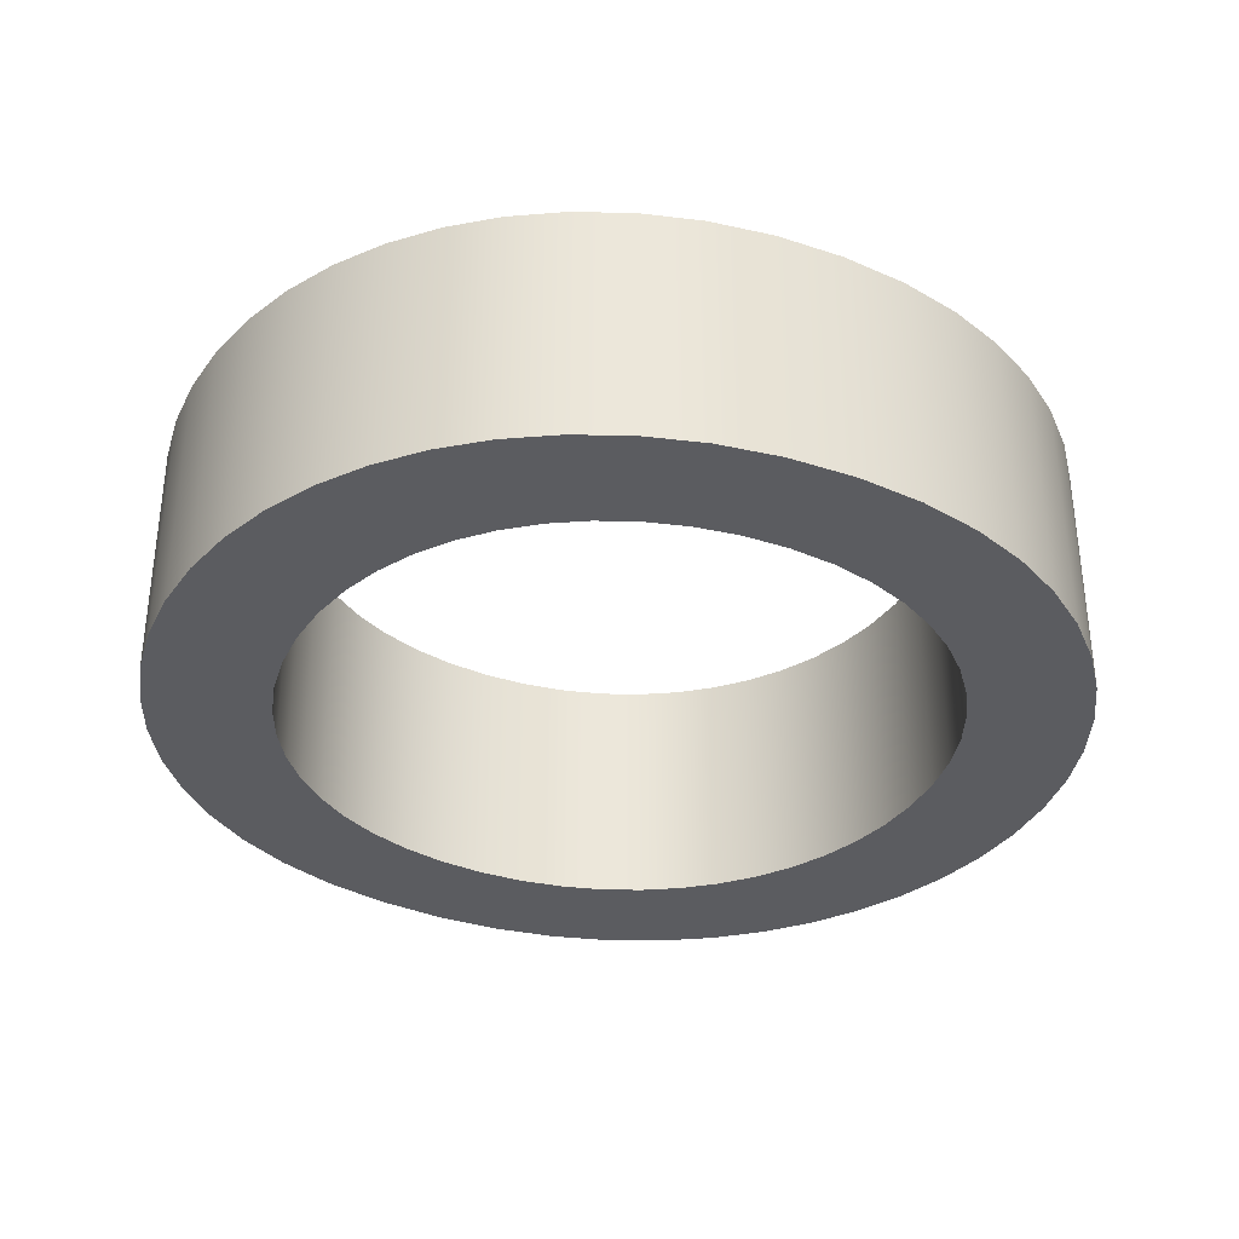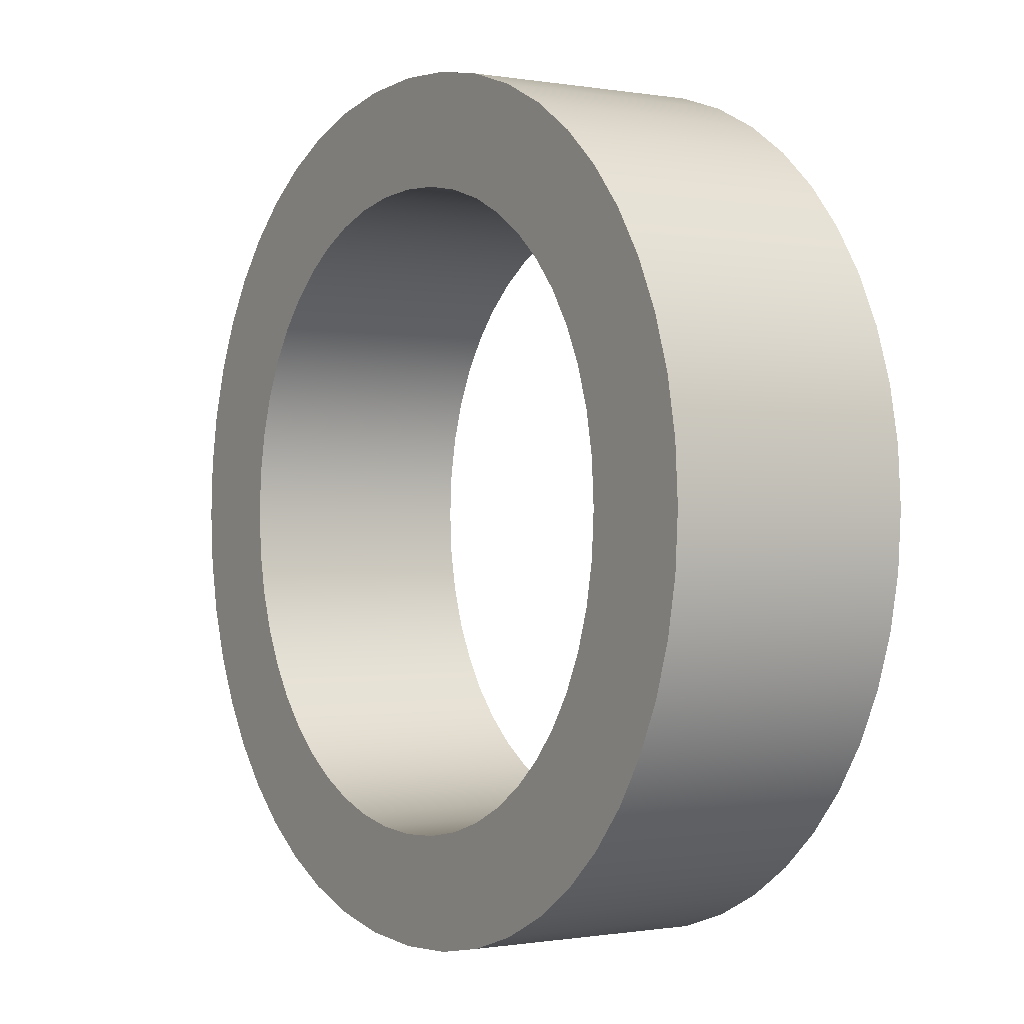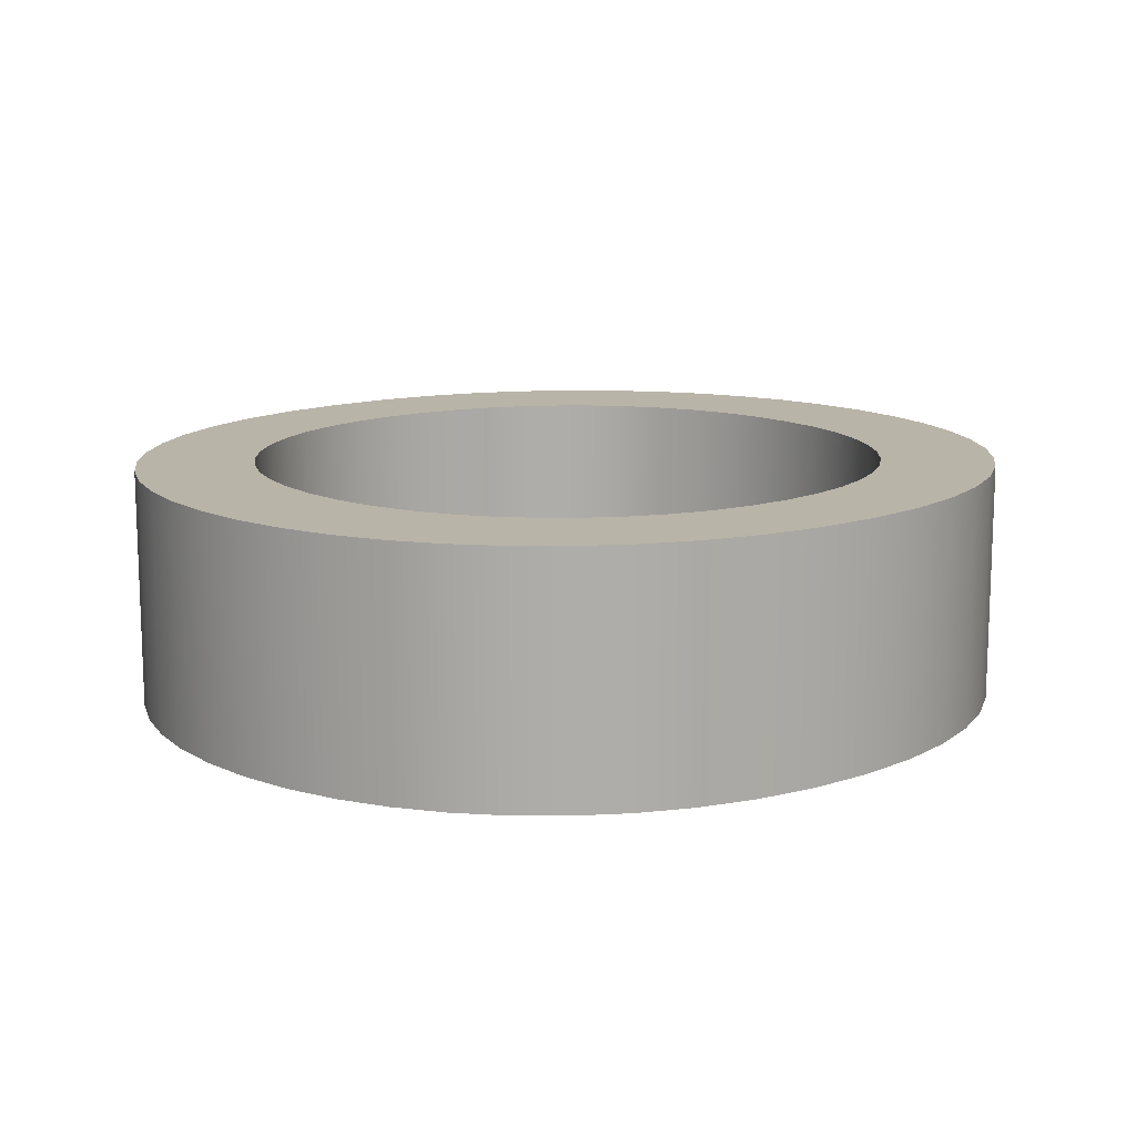
<metadata>
{"format":"obj","ext":"obj","renderer":"f3d","projection":"perspective","resolution":1024,"background":"white","views":[{"elev":-34.7,"azim":152.8,"up":"+Z"},{"elev":-0.5,"azim":-122.5,"up":"+Y"},{"elev":13.1,"azim":139.4,"up":"+Z"}]}
</metadata>
<code>
o Text
v 0.0517 0.4182 0.4432
v 0.1025 0.4087 0.4432
v 0.1495 0.3935 0.4432
v 0.1924 0.3729 0.4432
v 0.231 0.3475 0.4432
v 0.2651 0.3177 0.4432
v 0.2945 0.2839 0.4432
v 0.3191 0.2466 0.4432
v 0.3385 0.2063 0.4432
v 0.3527 0.1634 0.4432
v 0.3613 0.1183 0.4432
v 0.3642 0.07146 0.4432
v 0.3614 0.02592 0.4432
v 0.3529 -0.01835 0.4432
v 0.339 -0.06085 0.4432
v 0.3199 -0.1011 0.4432
v 0.2956 -0.1385 0.4432
v 0.2663 -0.1725 0.4432
v 0.2323 -0.2028 0.4432
v 0.1935 -0.2287 0.4432
v 0.1503 -0.2497 0.4432
v 0.1028 -0.2654 0.4432
v 0.051 -0.2752 0.4432
v -0.004785 -0.2785 0.4432
v -0.05879 -0.2752 0.4432
v -0.1092 -0.2655 0.4432
v -0.1557 -0.2499 0.4432
v -0.1983 -0.2289 0.4432
v -0.2366 -0.2031 0.4432
v -0.2704 -0.1729 0.4432
v -0.2996 -0.1389 0.4432
v -0.324 -0.1015 0.4432
v -0.3433 -0.06127 0.4432
v -0.3573 -0.0187 0.4432
v -0.3659 0.02571 0.4432
v -0.3688 0.07146 0.4432
v -0.3658 0.1181 0.4432
v -0.357 0.163 0.4432
v -0.3427 0.2059 0.4432
v -0.323 0.2462 0.4432
v -0.2983 0.2835 0.4432
v -0.2687 0.3173 0.4432
v -0.2345 0.3472 0.4432
v -0.1959 0.3727 0.4432
v -0.1532 0.3934 0.4432
v -0.1066 0.4087 0.4432
v -0.05641 0.4182 0.4432
v -0.002785 0.4215 0.4432
v 0.03459 -0.1863 0.4432
v 0.07004 -0.1796 0.4432
v 0.1033 -0.1689 0.4432
v 0.1342 -0.1542 0.4432
v 0.1624 -0.136 0.4432
v 0.1876 -0.1144 0.4432
v 0.2096 -0.08972 0.4432
v 0.2283 -0.06217 0.4432
v 0.2432 -0.03202 0.4432
v 0.2541 0.000465 0.4432
v 0.2609 0.03504 0.4432
v 0.2632 0.07146 0.4432
v 0.2609 0.1081 0.4432
v 0.2541 0.1428 0.4432
v 0.2432 0.1754 0.4432
v 0.2283 0.2055 0.4432
v 0.2096 0.2331 0.4432
v 0.1876 0.2577 0.4432
v 0.1624 0.2792 0.4432
v 0.1342 0.2974 0.4432
v 0.1033 0.3119 0.4432
v 0.07004 0.3226 0.4432
v 0.03459 0.3292 0.4432
v -0.002785 0.3315 0.4432
v -0.03993 0.3292 0.4432
v -0.07519 0.3226 0.4432
v -0.1083 0.3119 0.4432
v -0.139 0.2974 0.4432
v -0.1671 0.2792 0.4432
v -0.1923 0.2577 0.4432
v -0.2143 0.2331 0.4432
v -0.2329 0.2055 0.4432
v -0.2478 0.1754 0.4432
v -0.2587 0.1428 0.4432
v -0.2655 0.1081 0.4432
v -0.2678 0.07146 0.4432
v -0.2655 0.03504 0.4432
v -0.2587 0.000465 0.4432
v -0.2478 -0.03202 0.4432
v -0.2329 -0.06217 0.4432
v -0.2143 -0.08972 0.4432
v -0.1923 -0.1144 0.4432
v -0.1671 -0.136 0.4432
v -0.139 -0.1542 0.4432
v -0.1083 -0.1689 0.4432
v -0.07519 -0.1796 0.4432
v -0.03993 -0.1863 0.4432
v -0.002785 -0.1885 0.4432
v 0.0517 0.4182 0.2432
v 0.1025 0.4087 0.2432
v 0.1495 0.3935 0.2432
v 0.1924 0.3729 0.2432
v 0.231 0.3475 0.2432
v 0.2651 0.3177 0.2432
v 0.2945 0.2839 0.2432
v 0.3191 0.2466 0.2432
v 0.3385 0.2063 0.2432
v 0.3527 0.1634 0.2432
v 0.3613 0.1183 0.2432
v 0.3642 0.07146 0.2432
v 0.3614 0.02592 0.2432
v 0.3529 -0.01835 0.2432
v 0.339 -0.06085 0.2432
v 0.3199 -0.1011 0.2432
v 0.2956 -0.1385 0.2432
v 0.2663 -0.1725 0.2432
v 0.2323 -0.2028 0.2432
v 0.1935 -0.2287 0.2432
v 0.1503 -0.2497 0.2432
v 0.1028 -0.2654 0.2432
v 0.051 -0.2752 0.2432
v -0.004785 -0.2785 0.2432
v -0.05879 -0.2752 0.2432
v -0.1092 -0.2655 0.2432
v -0.1557 -0.2499 0.2432
v -0.1983 -0.2289 0.2432
v -0.2366 -0.2031 0.2432
v -0.2704 -0.1729 0.2432
v -0.2996 -0.1389 0.2432
v -0.324 -0.1015 0.2432
v -0.3433 -0.06127 0.2432
v -0.3573 -0.0187 0.2432
v -0.3659 0.02571 0.2432
v -0.3688 0.07146 0.2432
v -0.3658 0.1181 0.2432
v -0.357 0.163 0.2432
v -0.3427 0.2059 0.2432
v -0.323 0.2462 0.2432
v -0.2983 0.2835 0.2432
v -0.2687 0.3173 0.2432
v -0.2345 0.3472 0.2432
v -0.1959 0.3727 0.2432
v -0.1532 0.3934 0.2432
v -0.1066 0.4087 0.2432
v -0.05641 0.4182 0.2432
v -0.002785 0.4215 0.2432
v 0.03459 -0.1863 0.2432
v 0.07004 -0.1796 0.2432
v 0.1033 -0.1689 0.2432
v 0.1342 -0.1542 0.2432
v 0.1624 -0.136 0.2432
v 0.1876 -0.1144 0.2432
v 0.2096 -0.08972 0.2432
v 0.2283 -0.06217 0.2432
v 0.2432 -0.03202 0.2432
v 0.2541 0.000465 0.2432
v 0.2609 0.03504 0.2432
v 0.2632 0.07146 0.2432
v 0.2609 0.1081 0.2432
v 0.2541 0.1428 0.2432
v 0.2432 0.1754 0.2432
v 0.2283 0.2055 0.2432
v 0.2096 0.2331 0.2432
v 0.1876 0.2577 0.2432
v 0.1624 0.2792 0.2432
v 0.1342 0.2974 0.2432
v 0.1033 0.3119 0.2432
v 0.07004 0.3226 0.2432
v 0.03459 0.3292 0.2432
v -0.002785 0.3315 0.2432
v -0.03993 0.3292 0.2432
v -0.07519 0.3226 0.2432
v -0.1083 0.3119 0.2432
v -0.139 0.2974 0.2432
v -0.1671 0.2792 0.2432
v -0.1923 0.2577 0.2432
v -0.2143 0.2331 0.2432
v -0.2329 0.2055 0.2432
v -0.2478 0.1754 0.2432
v -0.2587 0.1428 0.2432
v -0.2655 0.1081 0.2432
v -0.2678 0.07146 0.2432
v -0.2655 0.03504 0.2432
v -0.2587 0.000465 0.2432
v -0.2478 -0.03202 0.2432
v -0.2329 -0.06217 0.2432
v -0.2143 -0.08972 0.2432
v -0.1923 -0.1144 0.2432
v -0.1671 -0.136 0.2432
v -0.139 -0.1542 0.2432
v -0.1083 -0.1689 0.2432
v -0.07519 -0.1796 0.2432
v -0.03993 -0.1863 0.2432
v -0.002785 -0.1885 0.2432
v 0.0517 0.4182 0.2432
v 0.0517 0.4182 0.4432
v 0.1025 0.4087 0.2432
v 0.1025 0.4087 0.4432
v 0.1495 0.3935 0.2432
v 0.1495 0.3935 0.4432
v 0.1924 0.3729 0.2432
v 0.1924 0.3729 0.4432
v 0.231 0.3475 0.2432
v 0.231 0.3475 0.4432
v 0.2651 0.3177 0.2432
v 0.2651 0.3177 0.4432
v 0.2945 0.2839 0.2432
v 0.2945 0.2839 0.4432
v 0.3191 0.2466 0.2432
v 0.3191 0.2466 0.4432
v 0.3385 0.2063 0.2432
v 0.3385 0.2063 0.4432
v 0.3527 0.1634 0.2432
v 0.3527 0.1634 0.4432
v 0.3613 0.1183 0.2432
v 0.3613 0.1183 0.4432
v 0.3642 0.07146 0.2432
v 0.3642 0.07146 0.4432
v 0.3614 0.02592 0.2432
v 0.3614 0.02592 0.4432
v 0.3529 -0.01835 0.2432
v 0.3529 -0.01835 0.4432
v 0.339 -0.06085 0.2432
v 0.339 -0.06085 0.4432
v 0.3199 -0.1011 0.2432
v 0.3199 -0.1011 0.4432
v 0.2956 -0.1385 0.2432
v 0.2956 -0.1385 0.4432
v 0.2663 -0.1725 0.2432
v 0.2663 -0.1725 0.4432
v 0.2323 -0.2028 0.2432
v 0.2323 -0.2028 0.4432
v 0.1935 -0.2287 0.2432
v 0.1935 -0.2287 0.4432
v 0.1503 -0.2497 0.2432
v 0.1503 -0.2497 0.4432
v 0.1028 -0.2654 0.2432
v 0.1028 -0.2654 0.4432
v 0.051 -0.2752 0.2432
v 0.051 -0.2752 0.4432
v -0.004785 -0.2785 0.2432
v -0.004785 -0.2785 0.4432
v -0.05879 -0.2752 0.2432
v -0.05879 -0.2752 0.4432
v -0.1092 -0.2655 0.2432
v -0.1092 -0.2655 0.4432
v -0.1557 -0.2499 0.2432
v -0.1557 -0.2499 0.4432
v -0.1983 -0.2289 0.2432
v -0.1983 -0.2289 0.4432
v -0.2366 -0.2031 0.2432
v -0.2366 -0.2031 0.4432
v -0.2704 -0.1729 0.2432
v -0.2704 -0.1729 0.4432
v -0.2996 -0.1389 0.2432
v -0.2996 -0.1389 0.4432
v -0.324 -0.1015 0.2432
v -0.324 -0.1015 0.4432
v -0.3433 -0.06127 0.2432
v -0.3433 -0.06127 0.4432
v -0.3573 -0.0187 0.2432
v -0.3573 -0.0187 0.4432
v -0.3659 0.02571 0.2432
v -0.3659 0.02571 0.4432
v -0.3688 0.07146 0.2432
v -0.3688 0.07146 0.4432
v -0.3658 0.1181 0.2432
v -0.3658 0.1181 0.4432
v -0.357 0.163 0.2432
v -0.357 0.163 0.4432
v -0.3427 0.2059 0.2432
v -0.3427 0.2059 0.4432
v -0.323 0.2462 0.2432
v -0.323 0.2462 0.4432
v -0.2983 0.2835 0.2432
v -0.2983 0.2835 0.4432
v -0.2687 0.3173 0.2432
v -0.2687 0.3173 0.4432
v -0.2345 0.3472 0.2432
v -0.2345 0.3472 0.4432
v -0.1959 0.3727 0.2432
v -0.1959 0.3727 0.4432
v -0.1532 0.3934 0.2432
v -0.1532 0.3934 0.4432
v -0.1066 0.4087 0.2432
v -0.1066 0.4087 0.4432
v -0.05641 0.4182 0.2432
v -0.05641 0.4182 0.4432
v -0.002785 0.4215 0.2432
v -0.002785 0.4215 0.4432
v 0.03459 -0.1863 0.2432
v 0.03459 -0.1863 0.4432
v 0.07004 -0.1796 0.2432
v 0.07004 -0.1796 0.4432
v 0.1033 -0.1689 0.2432
v 0.1033 -0.1689 0.4432
v 0.1342 -0.1542 0.2432
v 0.1342 -0.1542 0.4432
v 0.1624 -0.136 0.2432
v 0.1624 -0.136 0.4432
v 0.1876 -0.1144 0.2432
v 0.1876 -0.1144 0.4432
v 0.2096 -0.08972 0.2432
v 0.2096 -0.08972 0.4432
v 0.2283 -0.06217 0.2432
v 0.2283 -0.06217 0.4432
v 0.2432 -0.03202 0.2432
v 0.2432 -0.03202 0.4432
v 0.2541 0.000465 0.2432
v 0.2541 0.000465 0.4432
v 0.2609 0.03504 0.2432
v 0.2609 0.03504 0.4432
v 0.2632 0.07146 0.2432
v 0.2632 0.07146 0.4432
v 0.2609 0.1081 0.2432
v 0.2609 0.1081 0.4432
v 0.2541 0.1428 0.2432
v 0.2541 0.1428 0.4432
v 0.2432 0.1754 0.2432
v 0.2432 0.1754 0.4432
v 0.2283 0.2055 0.2432
v 0.2283 0.2055 0.4432
v 0.2096 0.2331 0.2432
v 0.2096 0.2331 0.4432
v 0.1876 0.2577 0.2432
v 0.1876 0.2577 0.4432
v 0.1624 0.2792 0.2432
v 0.1624 0.2792 0.4432
v 0.1342 0.2974 0.2432
v 0.1342 0.2974 0.4432
v 0.1033 0.3119 0.2432
v 0.1033 0.3119 0.4432
v 0.07004 0.3226 0.2432
v 0.07004 0.3226 0.4432
v 0.03459 0.3292 0.2432
v 0.03459 0.3292 0.4432
v -0.002785 0.3315 0.2432
v -0.002785 0.3315 0.4432
v -0.03993 0.3292 0.2432
v -0.03993 0.3292 0.4432
v -0.07519 0.3226 0.2432
v -0.07519 0.3226 0.4432
v -0.1083 0.3119 0.2432
v -0.1083 0.3119 0.4432
v -0.139 0.2974 0.2432
v -0.139 0.2974 0.4432
v -0.1671 0.2792 0.2432
v -0.1671 0.2792 0.4432
v -0.1923 0.2577 0.2432
v -0.1923 0.2577 0.4432
v -0.2143 0.2331 0.2432
v -0.2143 0.2331 0.4432
v -0.2329 0.2055 0.2432
v -0.2329 0.2055 0.4432
v -0.2478 0.1754 0.2432
v -0.2478 0.1754 0.4432
v -0.2587 0.1428 0.2432
v -0.2587 0.1428 0.4432
v -0.2655 0.1081 0.2432
v -0.2655 0.1081 0.4432
v -0.2678 0.07146 0.2432
v -0.2678 0.07146 0.4432
v -0.2655 0.03504 0.2432
v -0.2655 0.03504 0.4432
v -0.2587 0.000465 0.2432
v -0.2587 0.000465 0.4432
v -0.2478 -0.03202 0.2432
v -0.2478 -0.03202 0.4432
v -0.2329 -0.06217 0.2432
v -0.2329 -0.06217 0.4432
v -0.2143 -0.08972 0.2432
v -0.2143 -0.08972 0.4432
v -0.1923 -0.1144 0.2432
v -0.1923 -0.1144 0.4432
v -0.1671 -0.136 0.2432
v -0.1671 -0.136 0.4432
v -0.139 -0.1542 0.2432
v -0.139 -0.1542 0.4432
v -0.1083 -0.1689 0.2432
v -0.1083 -0.1689 0.4432
v -0.07519 -0.1796 0.2432
v -0.07519 -0.1796 0.4432
v -0.03993 -0.1863 0.2432
v -0.03993 -0.1863 0.4432
v -0.002785 -0.1885 0.2432
v -0.002785 -0.1885 0.4432
f 47 1 48
f 47 2 1
f 46 2 47
f 46 3 2
f 45 3 46
f 45 4 3
f 44 4 45
f 44 5 4
f 43 5 44
f 43 6 5
f 42 72 43
f 72 6 43
f 42 73 72
f 71 6 72
f 70 6 71
f 42 74 73
f 69 6 70
f 42 75 74
f 69 7 6
f 41 75 42
f 68 7 69
f 41 76 75
f 67 7 68
f 41 77 76
f 67 8 7
f 40 77 41
f 66 8 67
f 40 78 77
f 65 8 66
f 40 79 78
f 65 9 8
f 39 79 40
f 64 9 65
f 39 80 79
f 64 10 9
f 38 80 39
f 63 10 64
f 38 81 80
f 62 10 63
f 38 82 81
f 62 11 10
f 37 82 38
f 61 11 62
f 37 83 82
f 61 12 11
f 36 83 37
f 60 12 61
f 36 84 83
f 35 84 36
f 35 85 84
f 59 12 60
f 59 13 12
f 35 86 85
f 58 13 59
f 58 14 13
f 34 86 35
f 34 87 86
f 57 14 58
f 57 15 14
f 33 87 34
f 56 15 57
f 33 88 87
f 56 16 15
f 32 88 33
f 55 16 56
f 32 89 88
f 54 16 55
f 32 90 89
f 54 17 16
f 31 90 32
f 53 17 54
f 31 91 90
f 52 17 53
f 31 92 91
f 52 18 17
f 30 92 31
f 51 18 52
f 30 93 92
f 50 18 51
f 30 94 93
f 50 19 18
f 29 94 30
f 49 19 50
f 29 95 94
f 96 19 49
f 29 96 95
f 29 19 96
f 29 20 19
f 28 20 29
f 28 21 20
f 27 21 28
f 27 22 21
f 26 22 27
f 26 23 22
f 25 23 26
f 25 24 23
f 97 143 144
f 98 143 97
f 98 142 143
f 99 142 98
f 99 141 142
f 100 141 99
f 100 140 141
f 101 140 100
f 101 139 140
f 102 139 101
f 168 138 139
f 102 168 139
f 169 138 168
f 102 167 168
f 102 166 167
f 170 138 169
f 102 165 166
f 171 138 170
f 103 165 102
f 171 137 138
f 103 164 165
f 172 137 171
f 103 163 164
f 173 137 172
f 104 163 103
f 173 136 137
f 104 162 163
f 174 136 173
f 104 161 162
f 175 136 174
f 105 161 104
f 175 135 136
f 105 160 161
f 176 135 175
f 106 160 105
f 176 134 135
f 106 159 160
f 177 134 176
f 106 158 159
f 178 134 177
f 107 158 106
f 178 133 134
f 107 157 158
f 179 133 178
f 108 157 107
f 179 132 133
f 108 156 157
f 180 132 179
f 180 131 132
f 181 131 180
f 108 155 156
f 109 155 108
f 182 131 181
f 109 154 155
f 110 154 109
f 182 130 131
f 183 130 182
f 110 153 154
f 111 153 110
f 183 129 130
f 111 152 153
f 184 129 183
f 112 152 111
f 184 128 129
f 112 151 152
f 185 128 184
f 112 150 151
f 186 128 185
f 113 150 112
f 186 127 128
f 113 149 150
f 187 127 186
f 113 148 149
f 188 127 187
f 114 148 113
f 188 126 127
f 114 147 148
f 189 126 188
f 114 146 147
f 190 126 189
f 115 146 114
f 190 125 126
f 115 145 146
f 191 125 190
f 115 192 145
f 192 125 191
f 115 125 192
f 116 125 115
f 116 124 125
f 117 124 116
f 117 123 124
f 118 123 117
f 118 122 123
f 119 122 118
f 119 121 122
f 120 121 119
f 194 196 193
f 196 198 195
f 198 200 197
f 200 202 199
f 202 204 201
f 204 206 203
f 206 208 205
f 208 210 207
f 210 212 209
f 212 214 211
f 214 216 213
f 216 218 215
f 218 220 217
f 220 222 219
f 222 224 221
f 224 226 223
f 226 228 225
f 228 230 227
f 230 232 229
f 232 234 231
f 234 236 233
f 236 238 235
f 238 240 237
f 240 242 239
f 242 244 241
f 244 246 243
f 246 248 245
f 248 250 247
f 250 252 249
f 252 254 251
f 254 256 253
f 256 258 255
f 258 260 257
f 260 262 259
f 262 264 261
f 264 266 263
f 266 268 265
f 268 270 267
f 270 272 269
f 272 274 271
f 274 276 273
f 276 278 275
f 278 280 277
f 280 282 279
f 282 284 281
f 284 286 283
f 286 288 285
f 288 194 287
f 290 292 289
f 292 294 291
f 294 296 293
f 296 298 295
f 298 300 297
f 300 302 299
f 302 304 301
f 304 306 303
f 306 308 305
f 308 310 307
f 310 312 309
f 312 314 311
f 314 316 313
f 316 318 315
f 318 320 317
f 320 322 319
f 322 324 321
f 324 326 323
f 326 328 325
f 328 330 327
f 330 332 329
f 332 334 331
f 334 336 333
f 336 338 335
f 338 340 337
f 340 342 339
f 342 344 341
f 344 346 343
f 346 348 345
f 348 350 347
f 350 352 349
f 352 354 351
f 354 356 353
f 356 358 355
f 358 360 357
f 360 362 359
f 362 364 361
f 364 366 363
f 366 368 365
f 368 370 367
f 370 372 369
f 372 374 371
f 374 376 373
f 376 378 375
f 378 380 377
f 380 382 379
f 382 384 381
f 384 290 383
f 196 195 193
f 198 197 195
f 200 199 197
f 202 201 199
f 204 203 201
f 206 205 203
f 208 207 205
f 210 209 207
f 212 211 209
f 214 213 211
f 216 215 213
f 218 217 215
f 220 219 217
f 222 221 219
f 224 223 221
f 226 225 223
f 228 227 225
f 230 229 227
f 232 231 229
f 234 233 231
f 236 235 233
f 238 237 235
f 240 239 237
f 242 241 239
f 244 243 241
f 246 245 243
f 248 247 245
f 250 249 247
f 252 251 249
f 254 253 251
f 256 255 253
f 258 257 255
f 260 259 257
f 262 261 259
f 264 263 261
f 266 265 263
f 268 267 265
f 270 269 267
f 272 271 269
f 274 273 271
f 276 275 273
f 278 277 275
f 280 279 277
f 282 281 279
f 284 283 281
f 286 285 283
f 288 287 285
f 194 193 287
f 292 291 289
f 294 293 291
f 296 295 293
f 298 297 295
f 300 299 297
f 302 301 299
f 304 303 301
f 306 305 303
f 308 307 305
f 310 309 307
f 312 311 309
f 314 313 311
f 316 315 313
f 318 317 315
f 320 319 317
f 322 321 319
f 324 323 321
f 326 325 323
f 328 327 325
f 330 329 327
f 332 331 329
f 334 333 331
f 336 335 333
f 338 337 335
f 340 339 337
f 342 341 339
f 344 343 341
f 346 345 343
f 348 347 345
f 350 349 347
f 352 351 349
f 354 353 351
f 356 355 353
f 358 357 355
f 360 359 357
f 362 361 359
f 364 363 361
f 366 365 363
f 368 367 365
f 370 369 367
f 372 371 369
f 374 373 371
f 376 375 373
f 378 377 375
f 380 379 377
f 382 381 379
f 384 383 381
f 290 289 383

</code>
